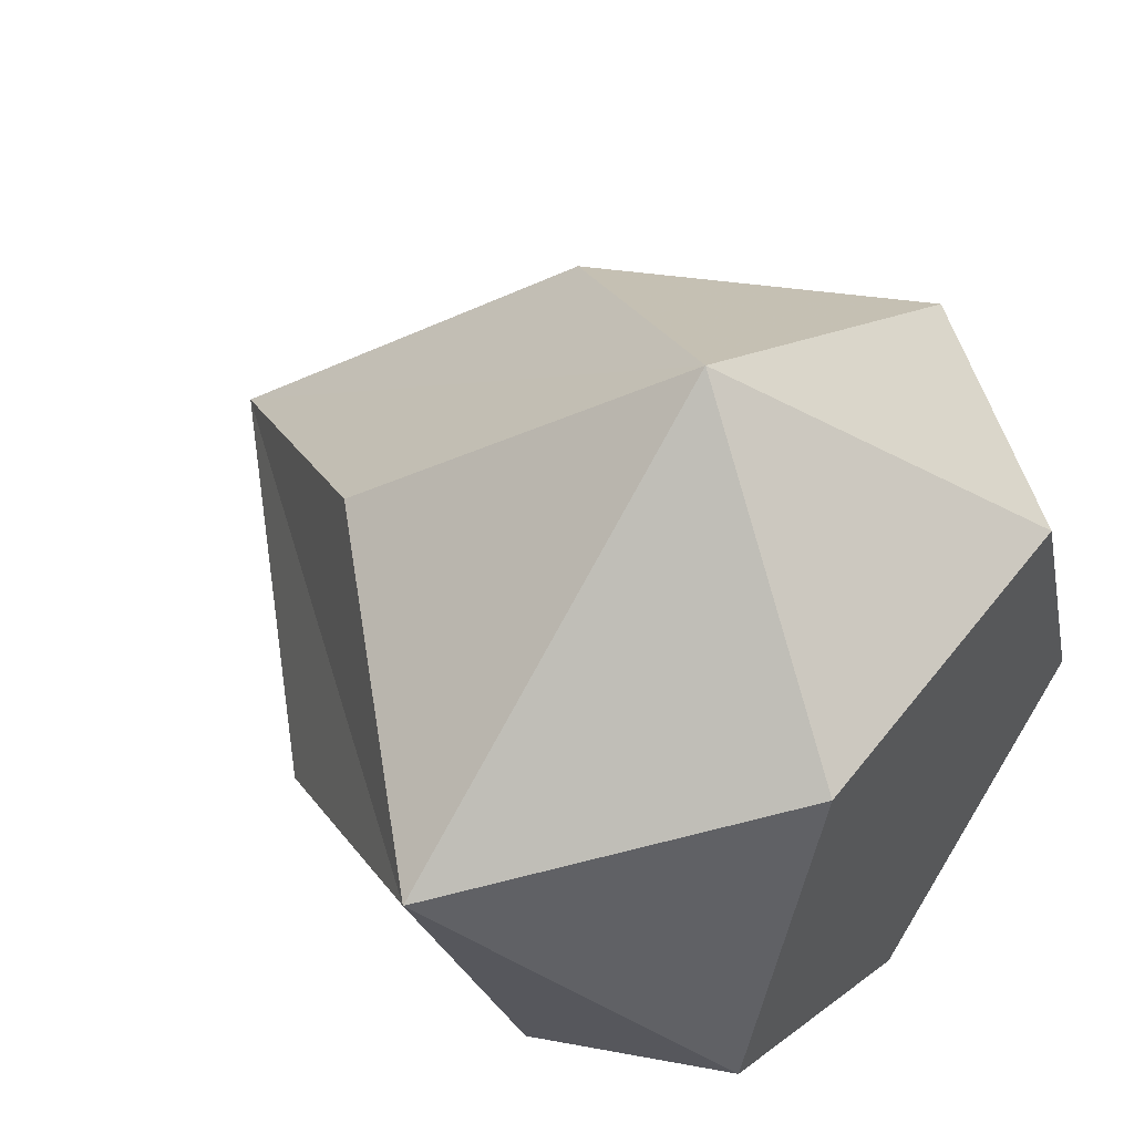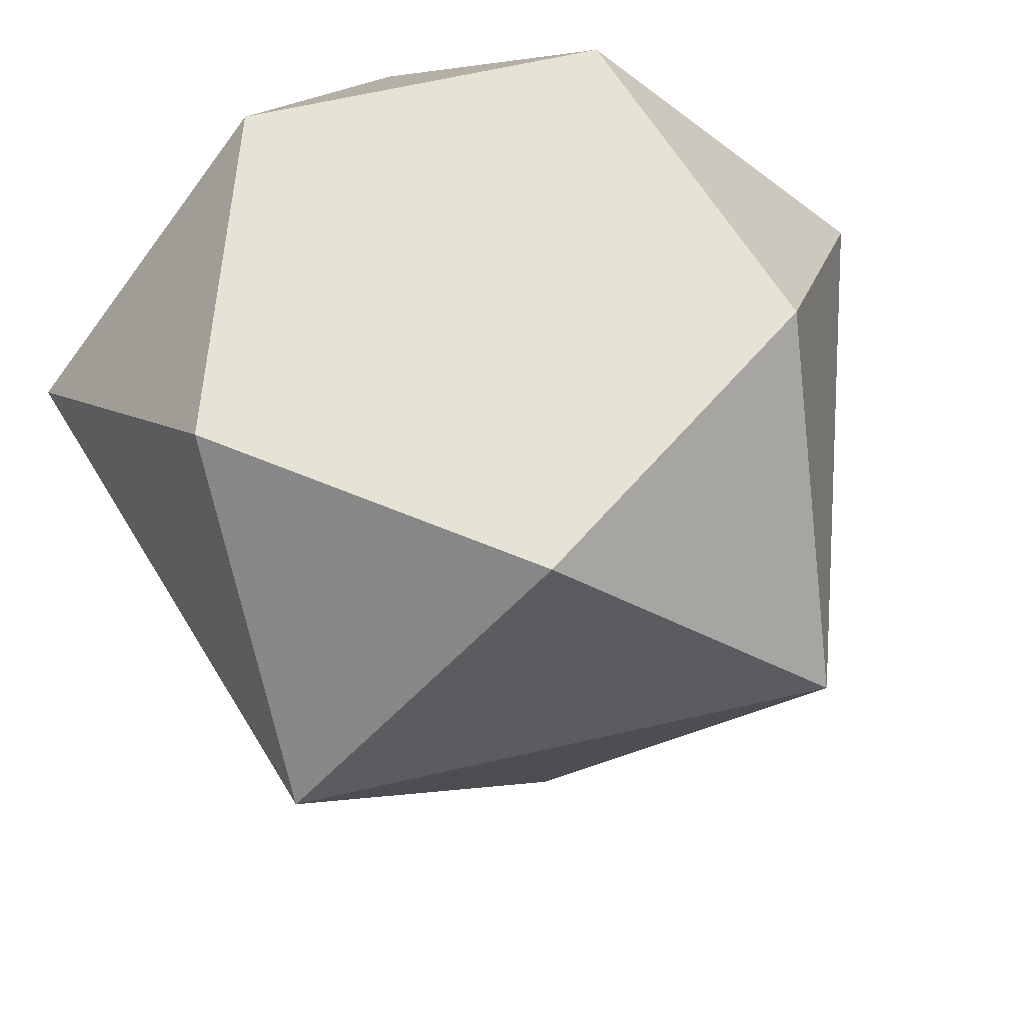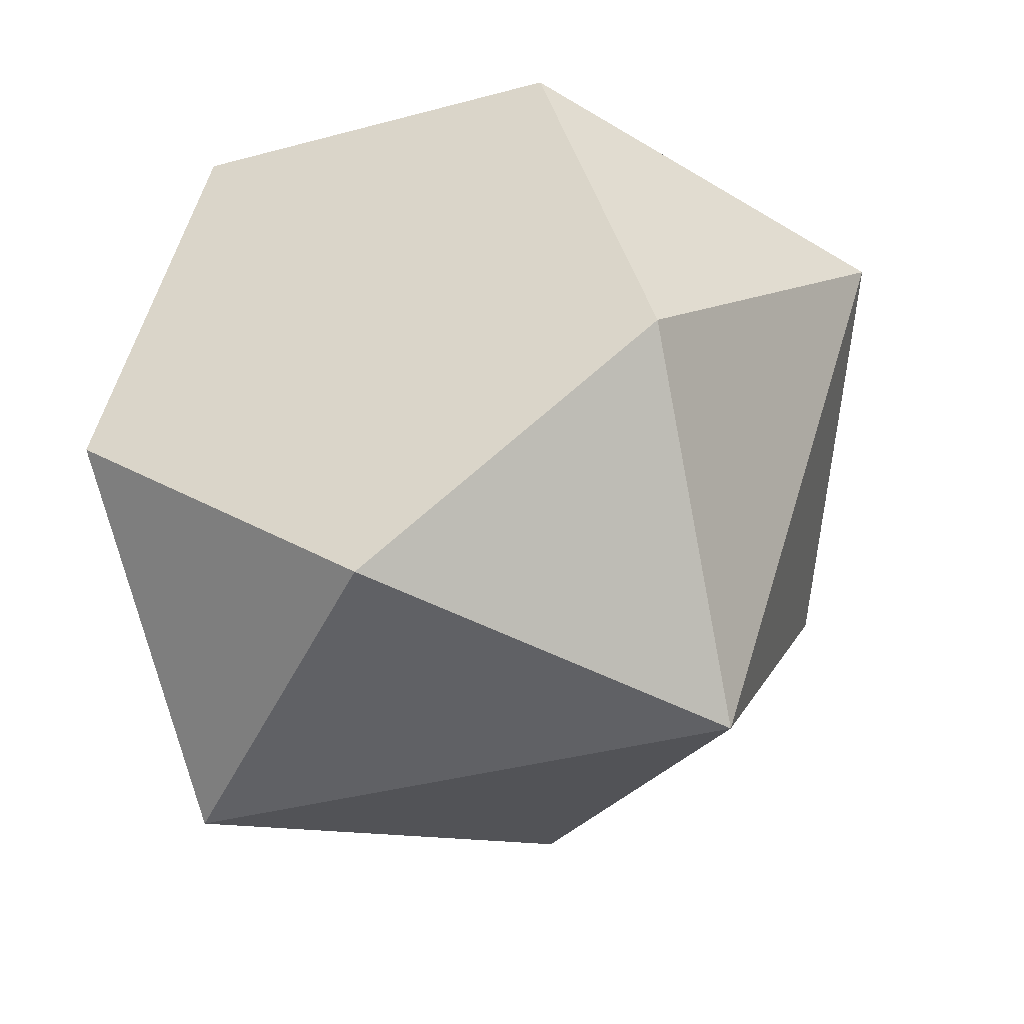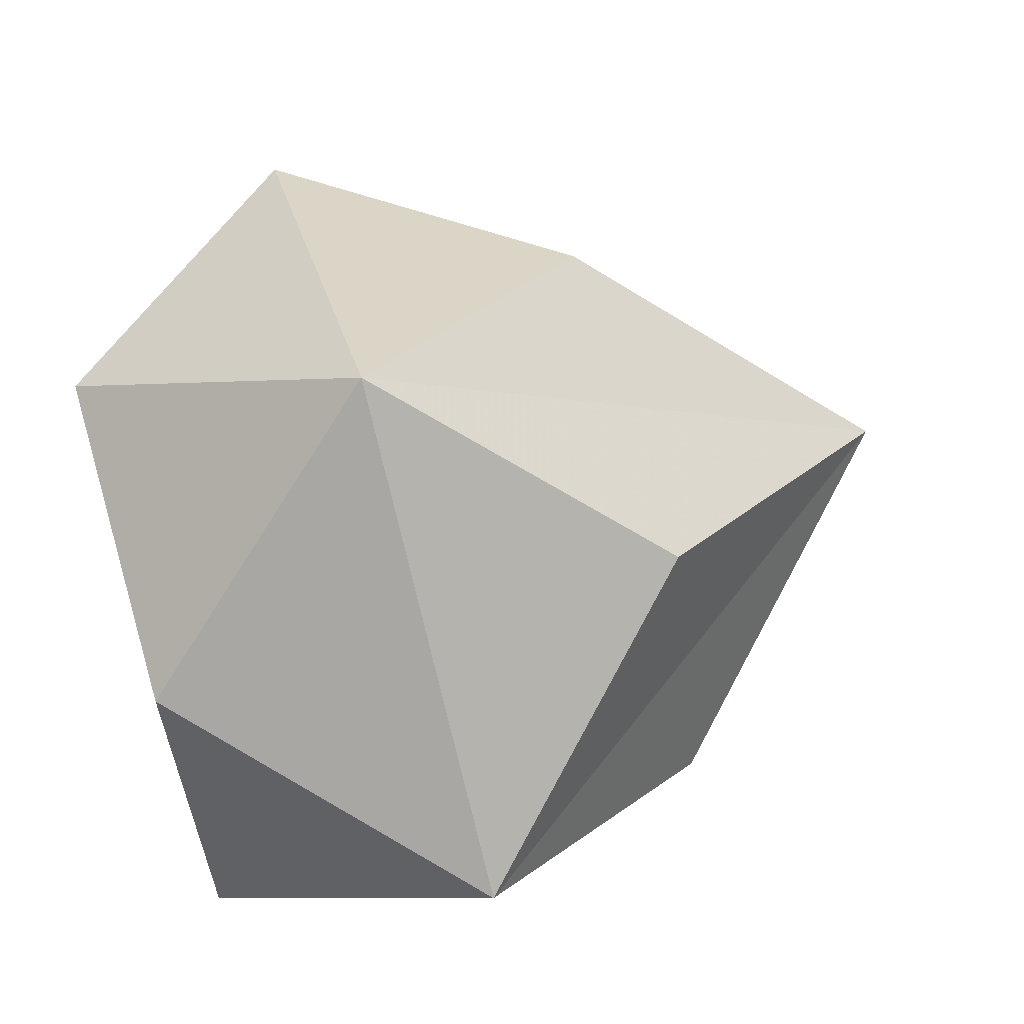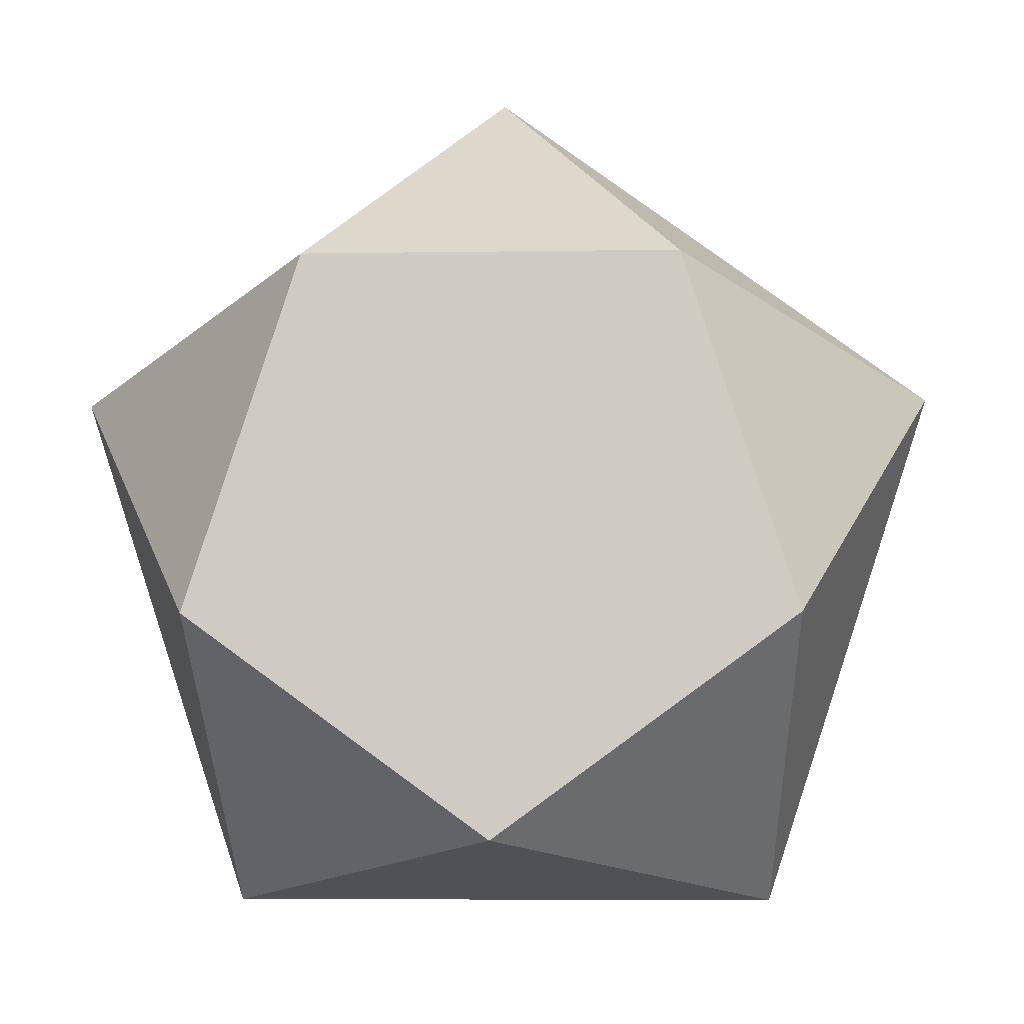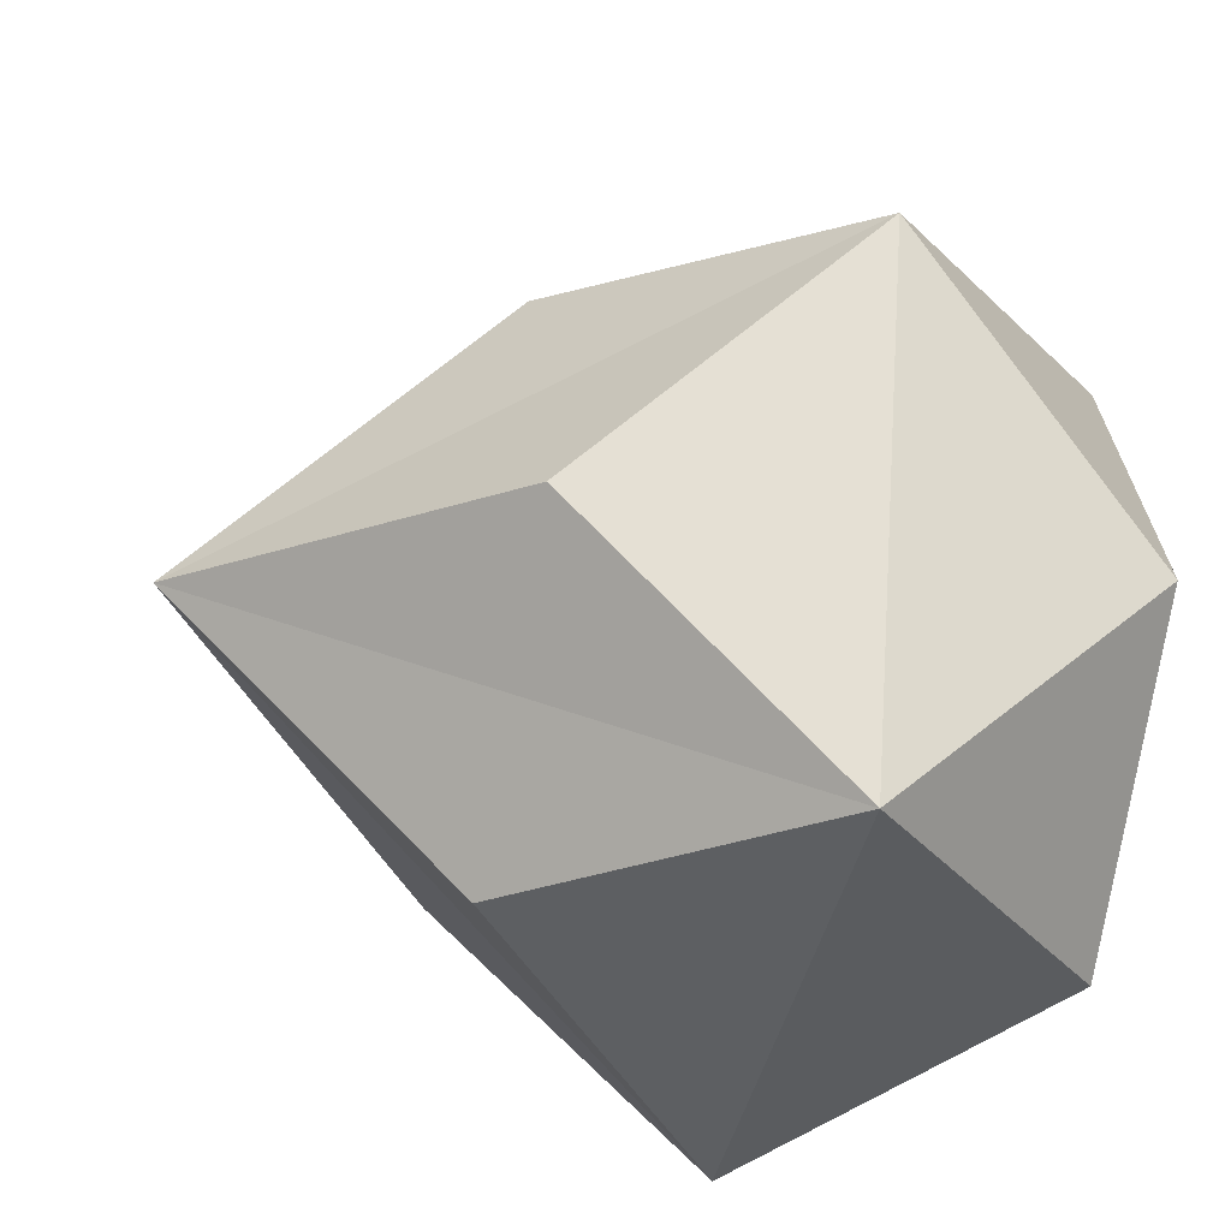
<metadata>
{"format":"obj","ext":"obj","renderer":"f3d","projection":"perspective","resolution":1024,"background":"white","views":[{"elev":53.9,"azim":126.9,"up":"+Z"},{"elev":63.3,"azim":-49.2,"up":"+Y"},{"elev":-35.8,"azim":-160.3,"up":"+Z"},{"elev":66.5,"azim":-106.5,"up":"+Z"},{"elev":-6.1,"azim":-177.1,"up":"+Z"},{"elev":-42.7,"azim":77.5,"up":"+Z"}]}
</metadata>
<code>
v 0.809 -0.25 0.263
v 0.5 -0.25 -0.688
v -0.5 -0.25 -0.688
v -0.809 -0.25 0.263
v 0 -0.25 0.851
v 0.539 0.25 -0.175
v 0 0.25 -0.567
v -0.539 0.25 -0.175
v -0.333 0.25 0.458
v 0.333 0.25 0.458
v 0 -1.3 0
v 0.539 -0.75 -0.175
v 0 -0.75 -0.567
v -0.539 -0.75 -0.175
v -0.333 -0.75 0.458
v 0.333 -0.75 0.458
f 6 7 8 9 10
f 1 2 6
f 2 3 7
f 3 4 8
f 4 5 9
f 5 1 10
f 7 6 2
f 8 7 3
f 9 8 4
f 10 9 5
f 6 10 1
f 12 2 1
f 13 3 2
f 14 4 3
f 15 5 4
f 16 1 5
f 11 2 12
f 11 12 1
f 11 3 13
f 11 13 2
f 11 4 14
f 11 14 3
f 11 5 15
f 11 15 4
f 11 1 16
f 11 16 5

</code>
